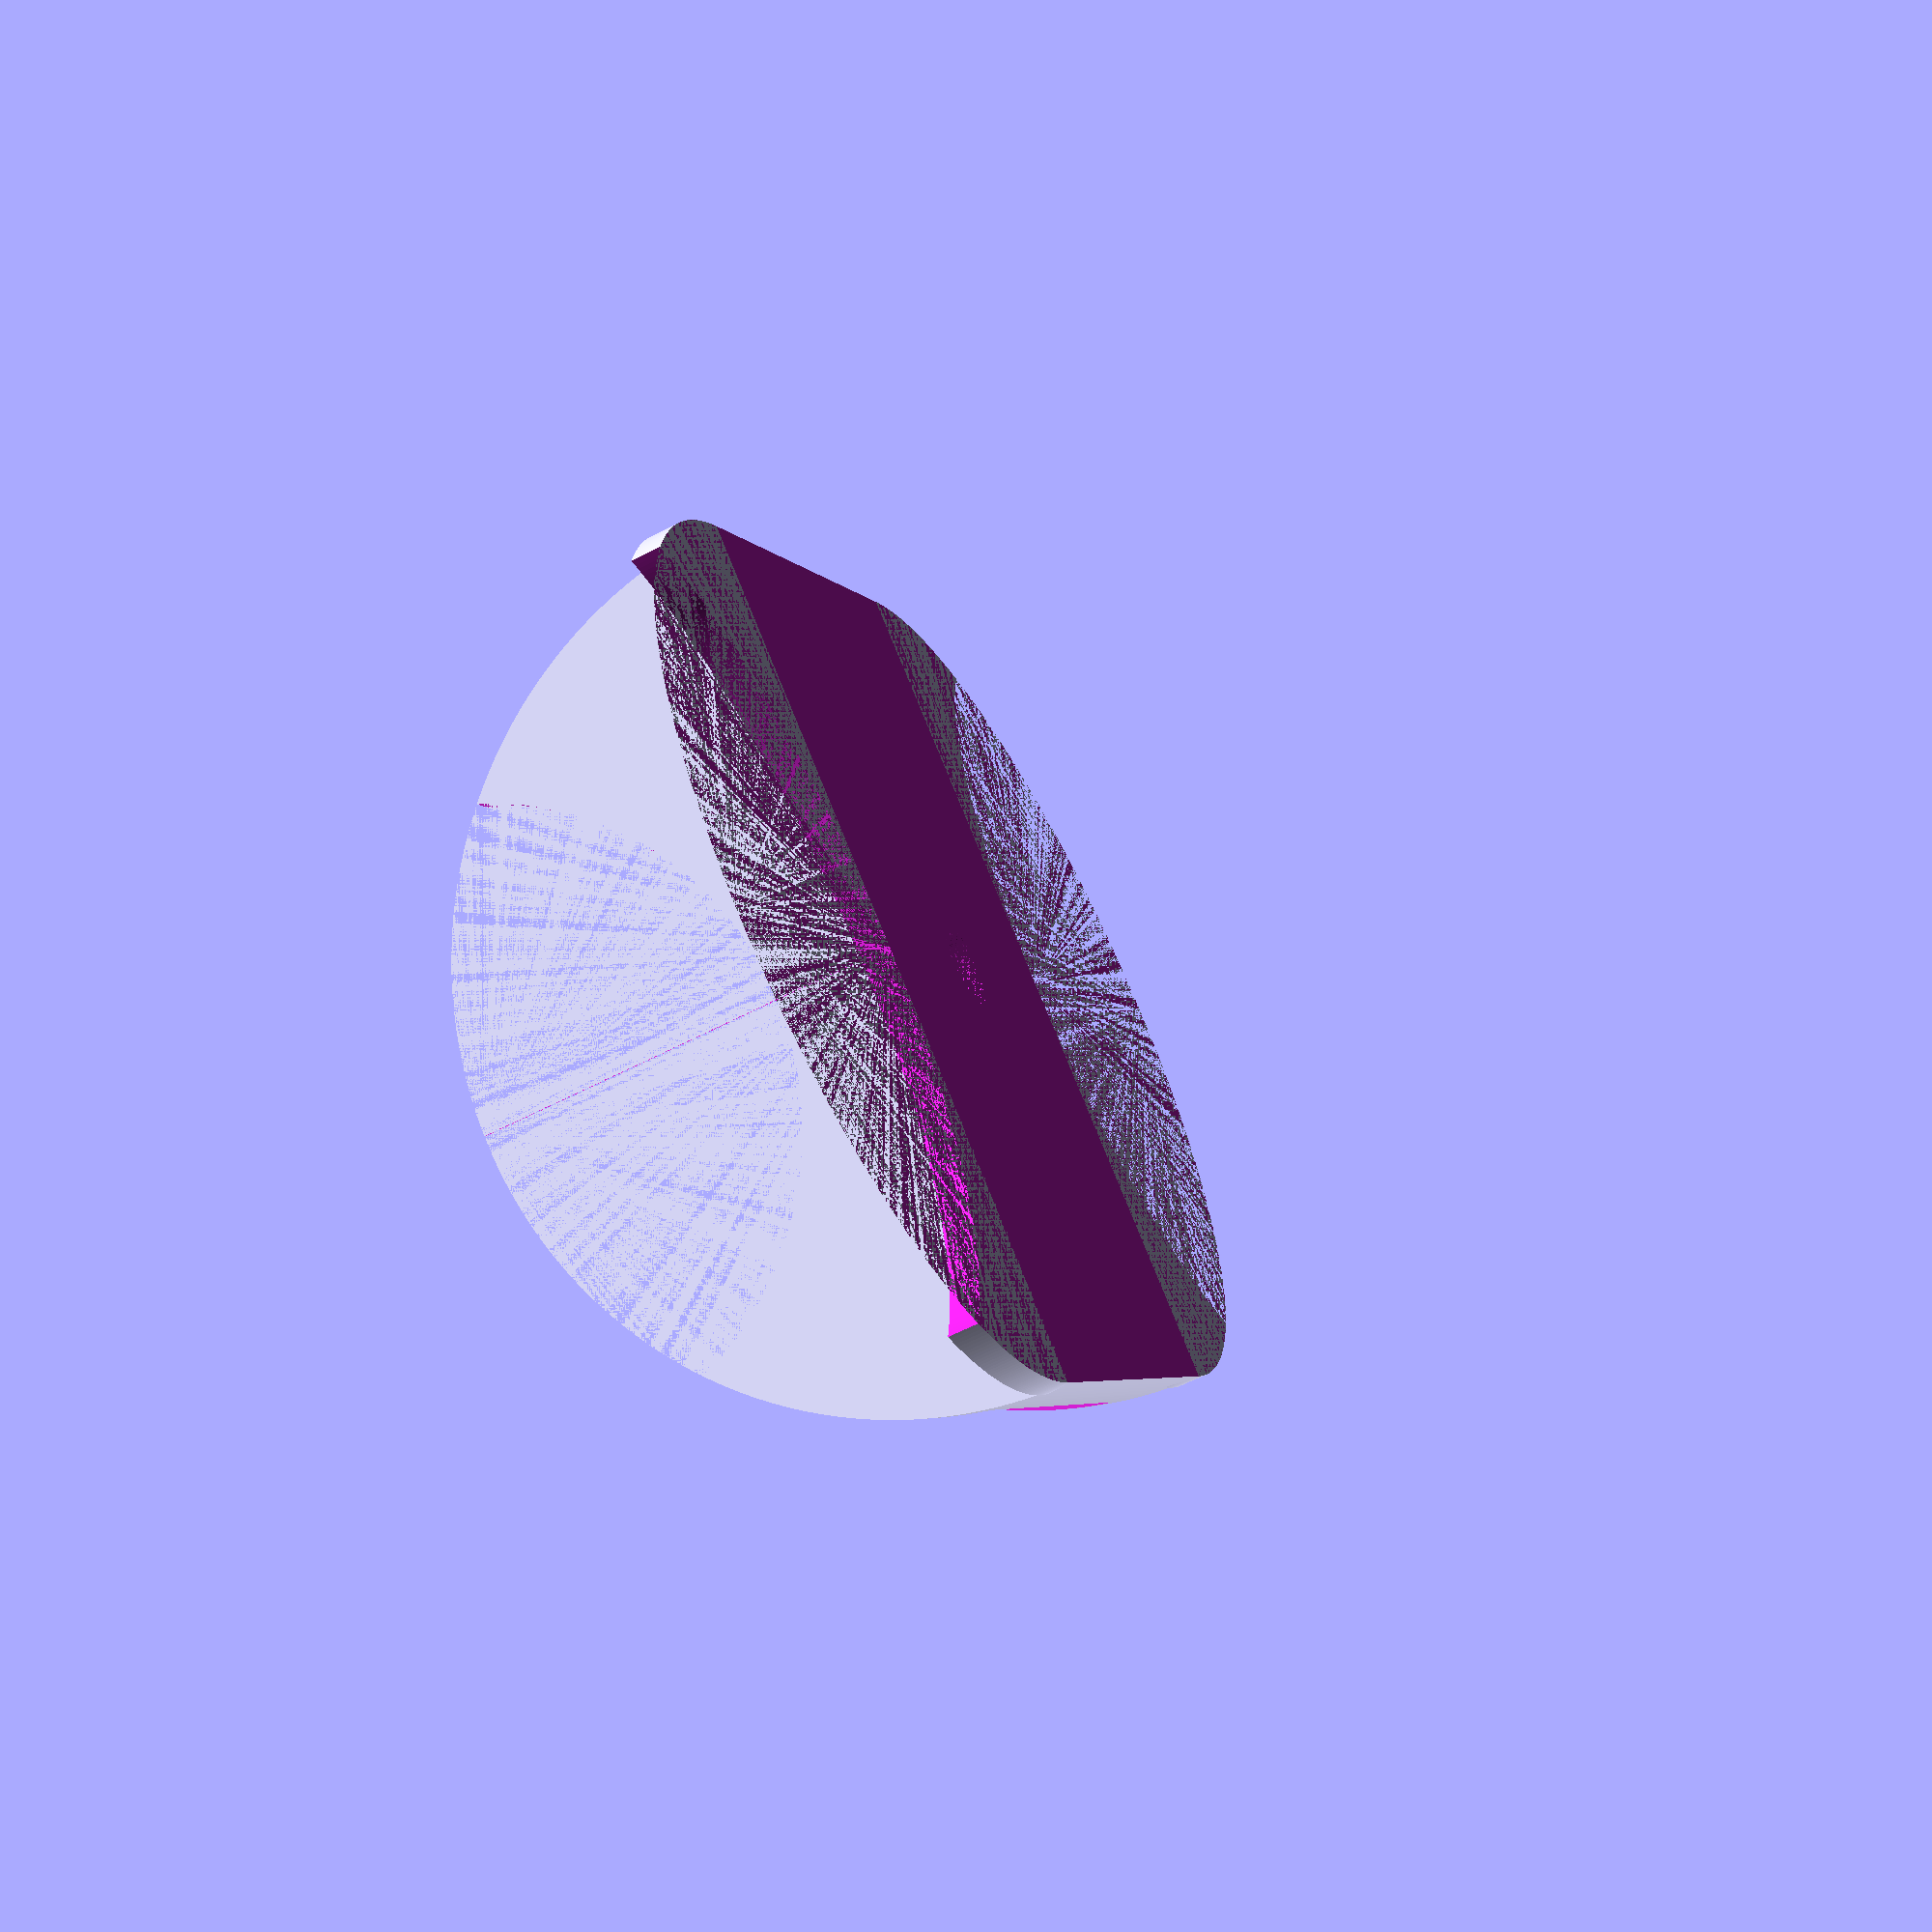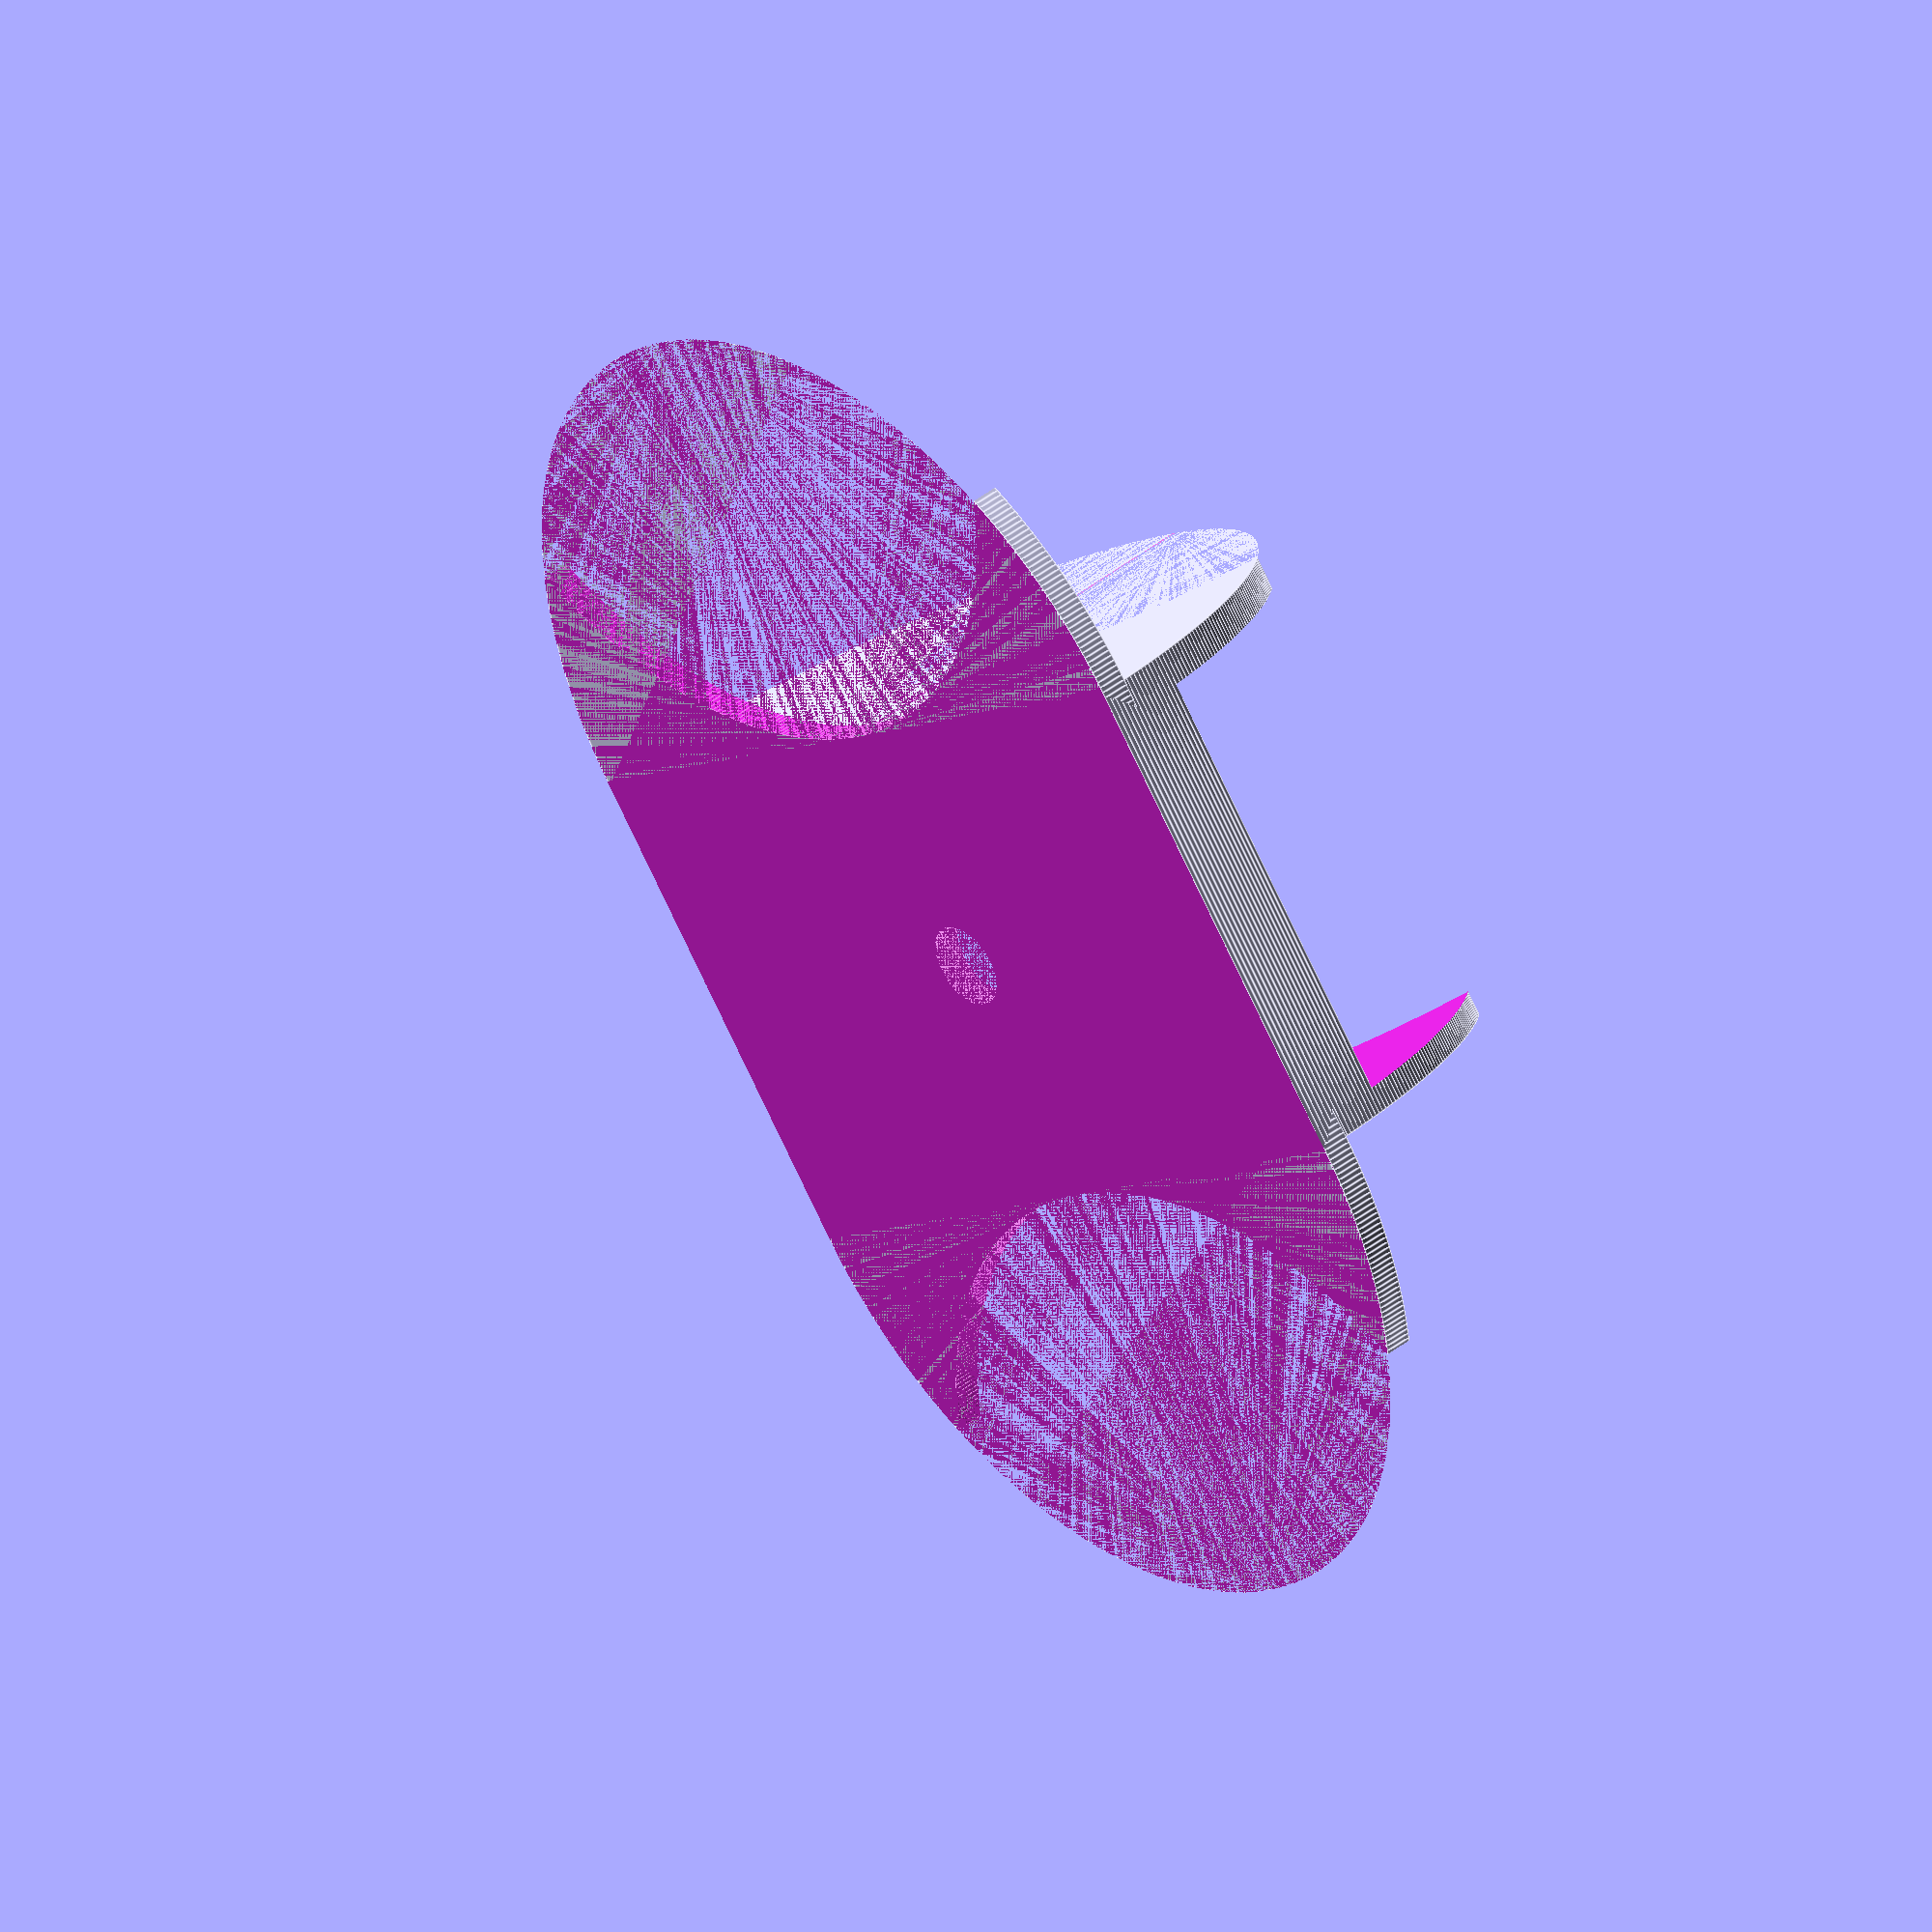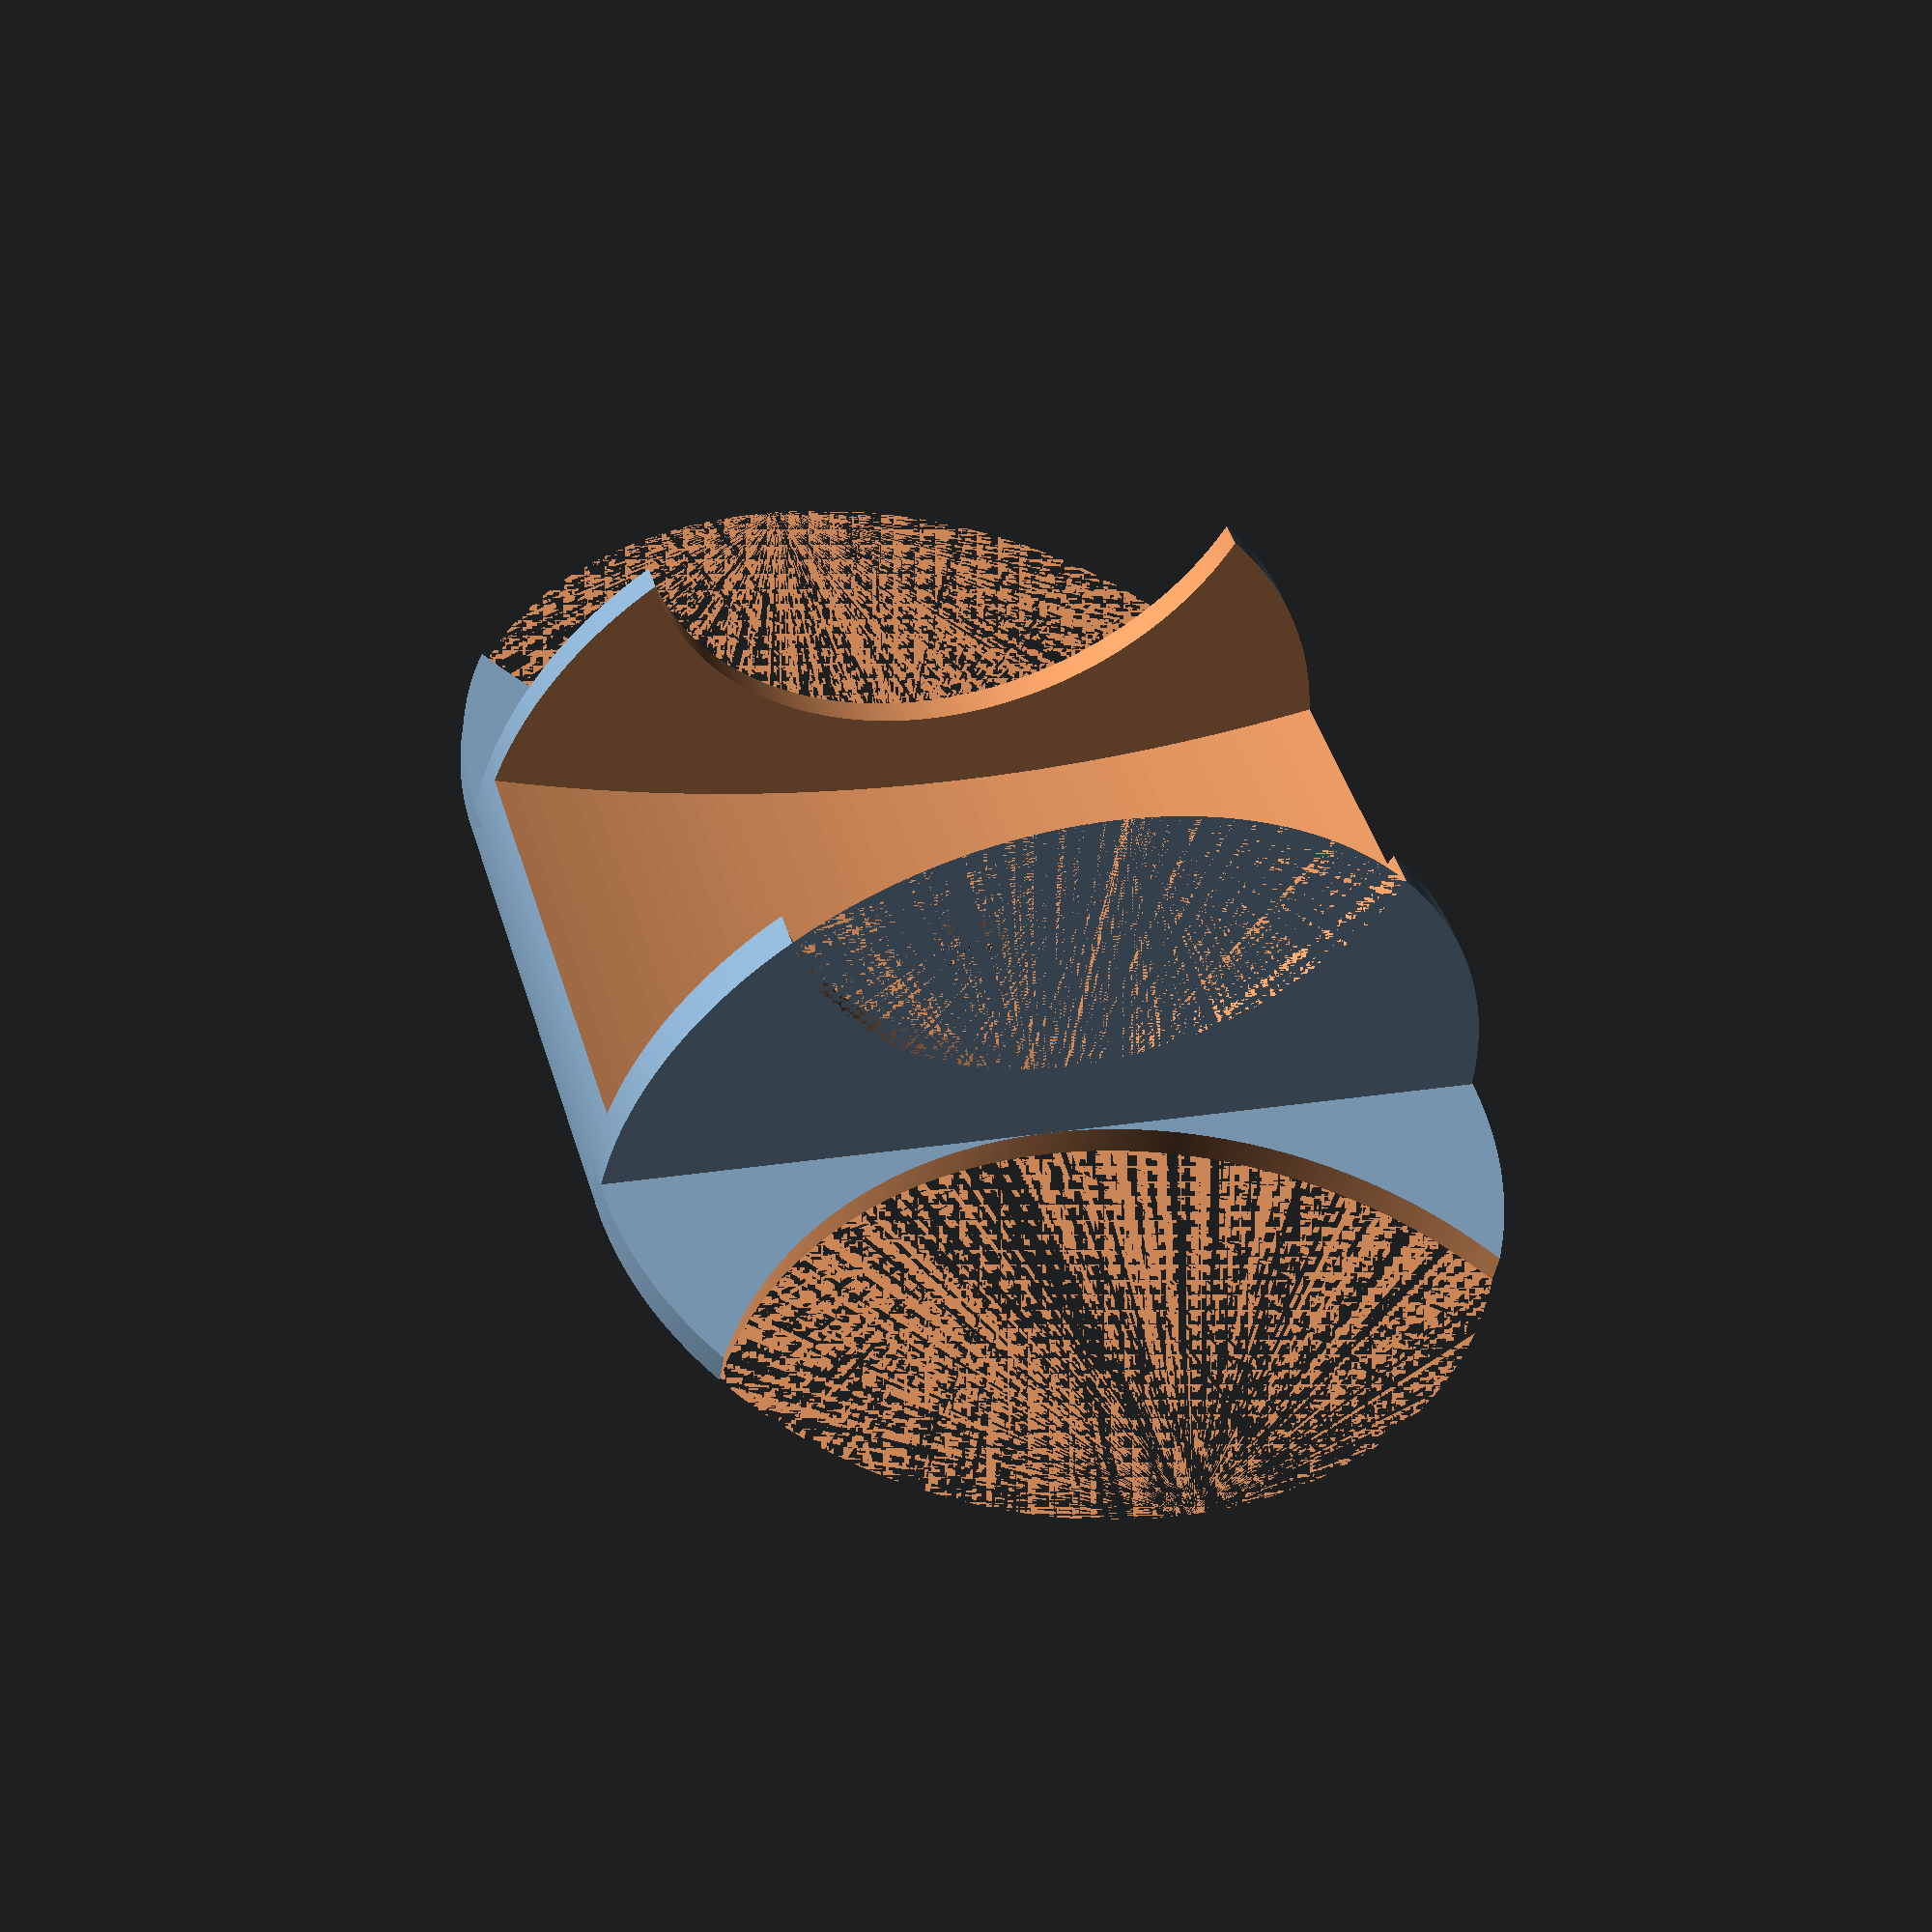
<openscad>

//enter the depth (thickness) of your guitar here
guitar_w = 102;


//variable to set up the resolution of cylinders, increase for 'rounder' circles
$fn = 500;

//strength of parts
s = 7;

//error term (critical parts are eps wider for a better fit)
eps = 1;



//length of the guitar holder (don't need to be changed, maybe set to maximum dimensions of your printer)
l = guitar_w*2;

//dia of cutout cylinder (increase for a flatter ground)
l2 = guitar_w *7.5;


//cutout radius for a super cool design
cutout_r = (l)/2-s*4;

//cutout radius for the stand itself
cutout_r2 = (l)/2+s*0;

// stand addition for wider stand
//stand_addition = s;
stand_addition = 0;

//hole for bottom belt button, set to 0 if your guitar does not have a belt button
center_hole_dia = 18;

//center hole y (set to guitar_w/2 for centered belt buttons)
center_hole_y = guitar_w/2;
//center_hole_y = 50;


translate([l/2,0,0])difference() {
        union() {
            // main part
            rotate([-90,0,0]) cylinder(guitar_w+2*s+2*eps,l/2,l/2);
            
            // stands to the side
            cylinder(s,l/2+stand_addition,l/2+stand_addition);
            translate([0,guitar_w+2*s+2*eps,0]) cylinder(s,l/2+stand_addition,l/2+stand_addition);
    }

// main part to be cut out
translate([0,s+eps,l2/2+s]) rotate([-90,0,0]) cylinder(guitar_w+2*eps,l2/2,l2/2);

//ground part to be cut out    
translate([-500,-500,-500]) cube([1000,1000,500]);
    // hole for belt button
    translate([0,center_hole_y+s+eps,0]) cylinder(100,center_hole_dia/2+eps,center_hole_dia/2+eps);
    
    // design cutouts
    translate([0,0,l/2]) rotate([-90,0,0]) cylinder(500,cutout_r,cutout_r);
    
    // design cutouts for stand parts
    translate([0,-l/2,0]) cylinder(500,cutout_r2,cutout_r2);
translate([0,guitar_w+2*s+2*eps+l/2,0]) cylinder(500,cutout_r2,cutout_r2);
}
</openscad>
<views>
elev=60.9 azim=323.4 roll=118.0 proj=p view=wireframe
elev=139.4 azim=37.8 roll=314.5 proj=o view=edges
elev=45.5 azim=342.8 roll=350.7 proj=p view=solid
</views>
